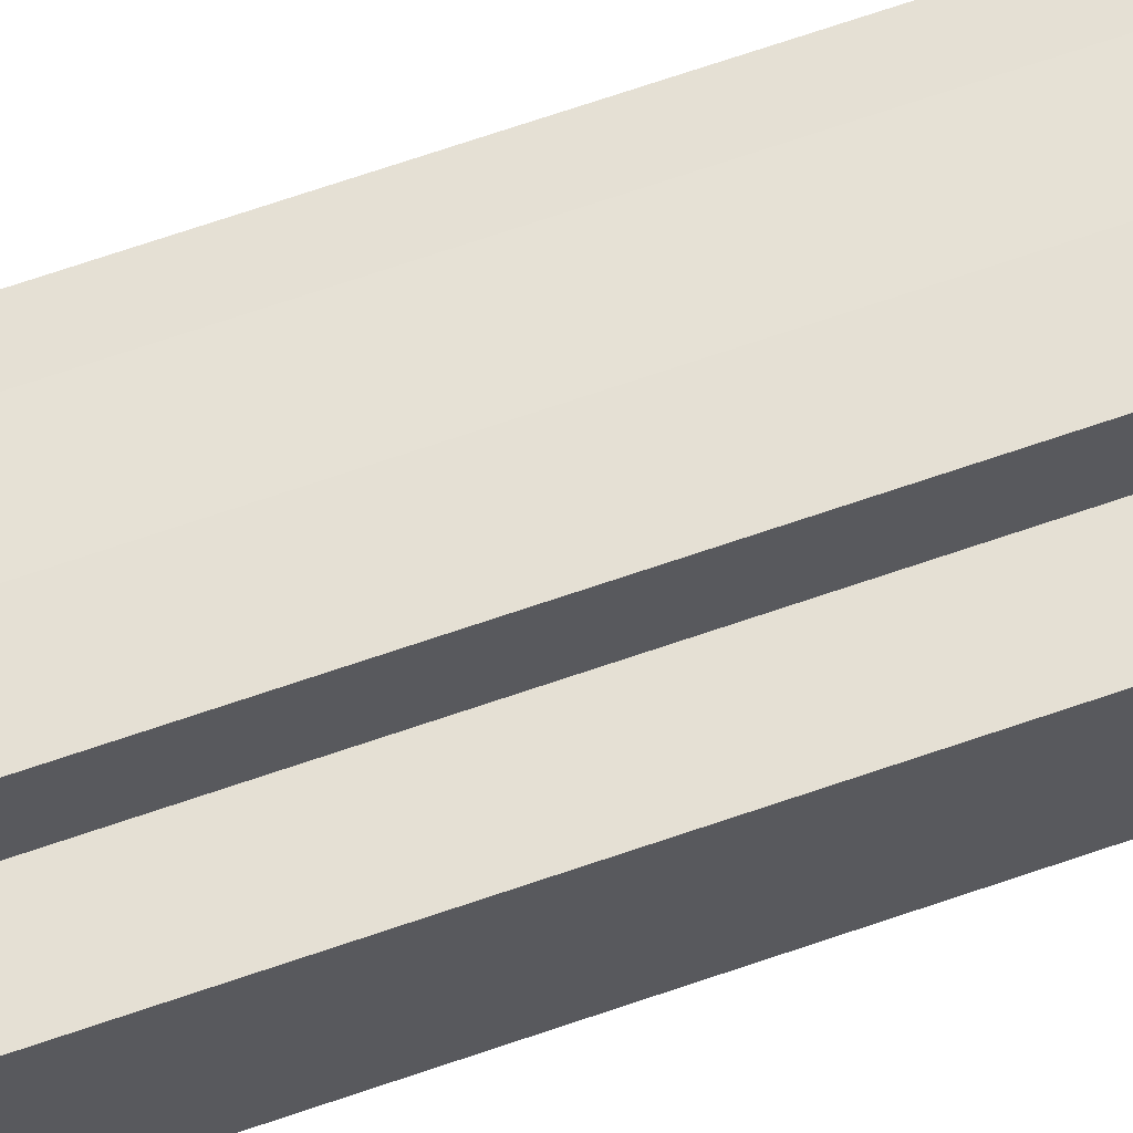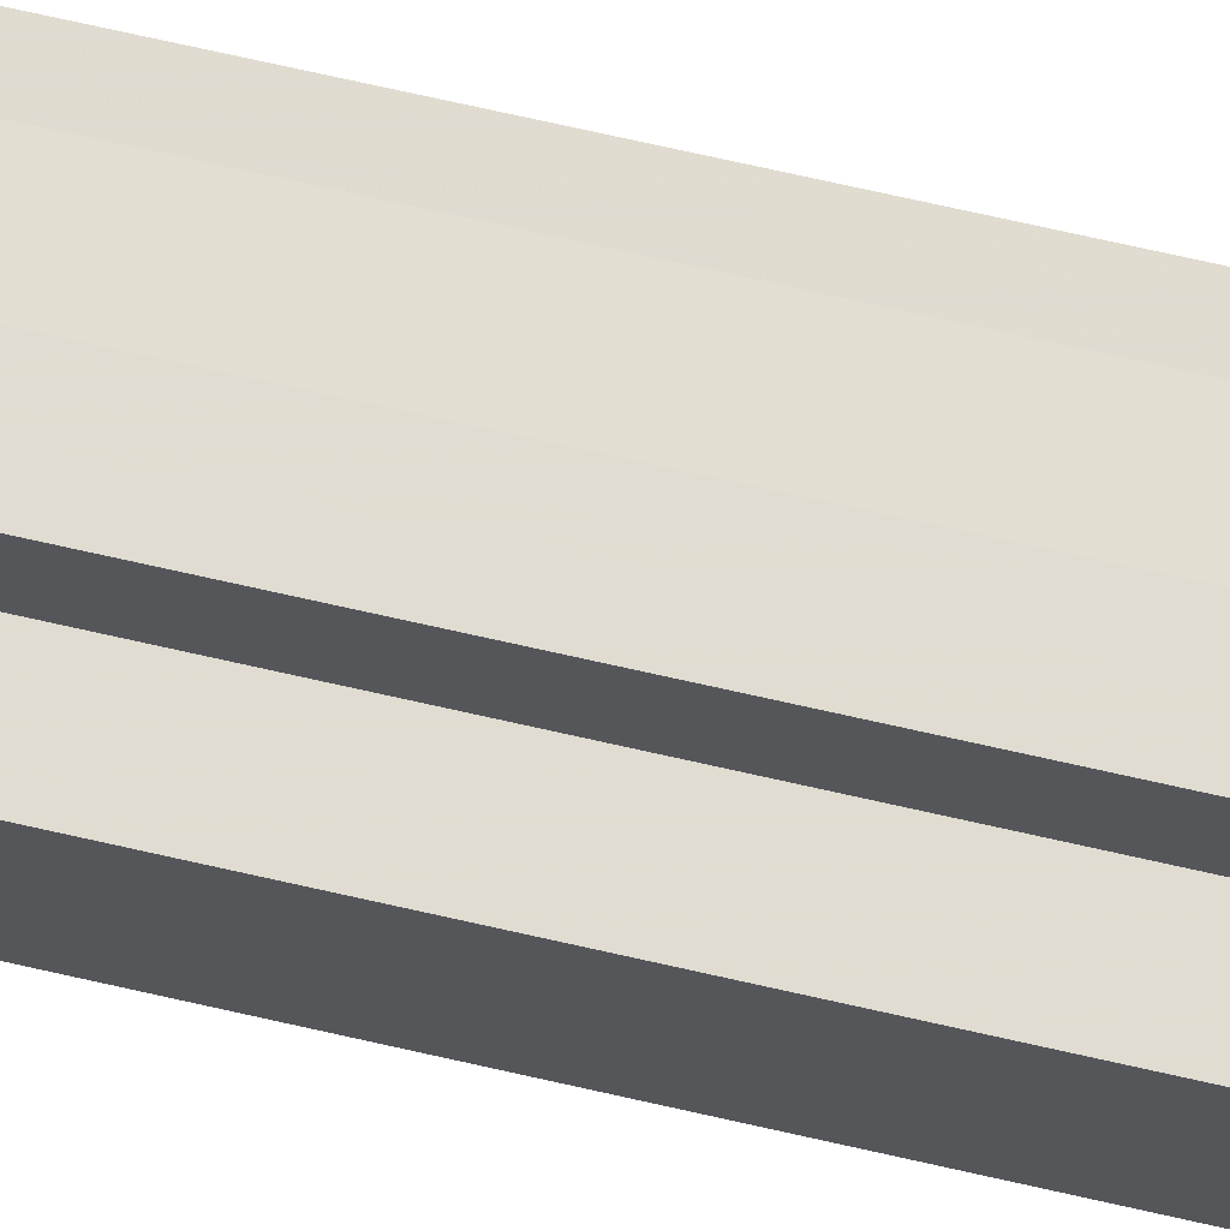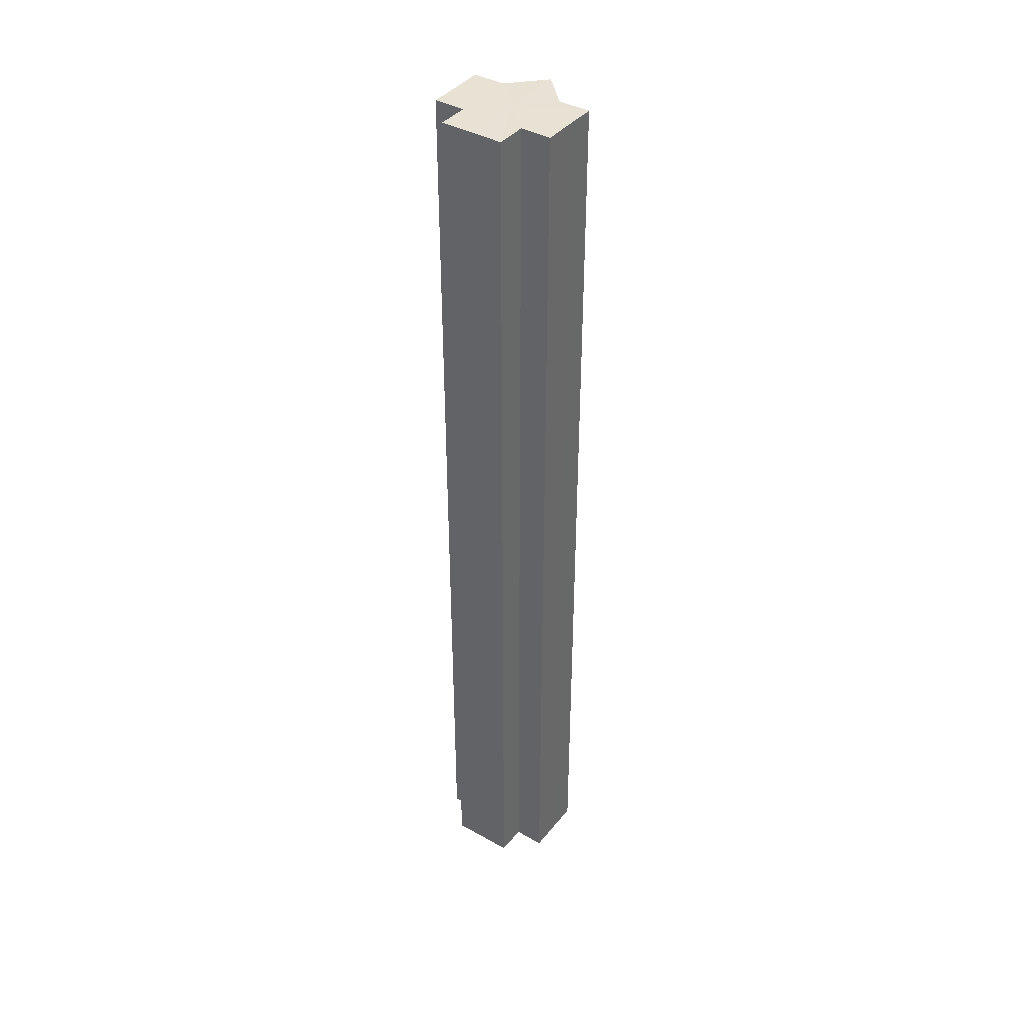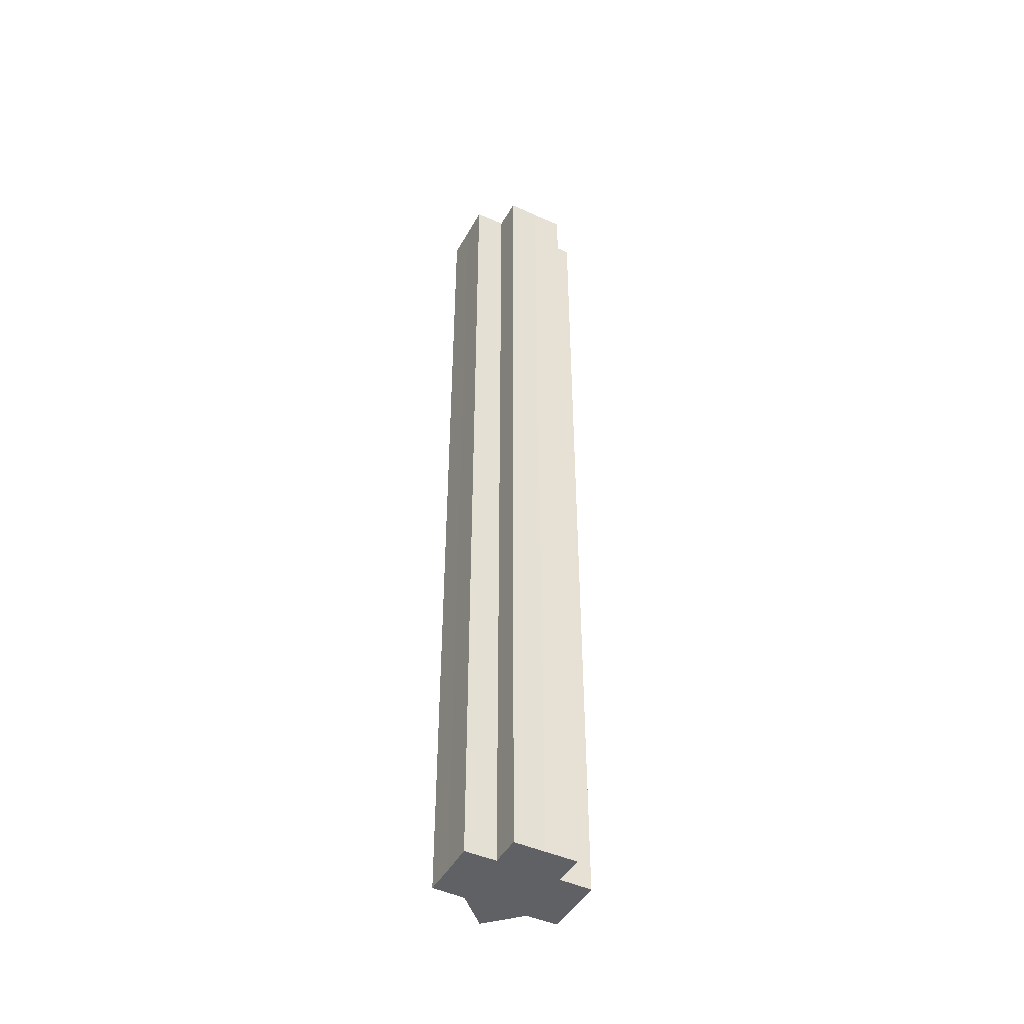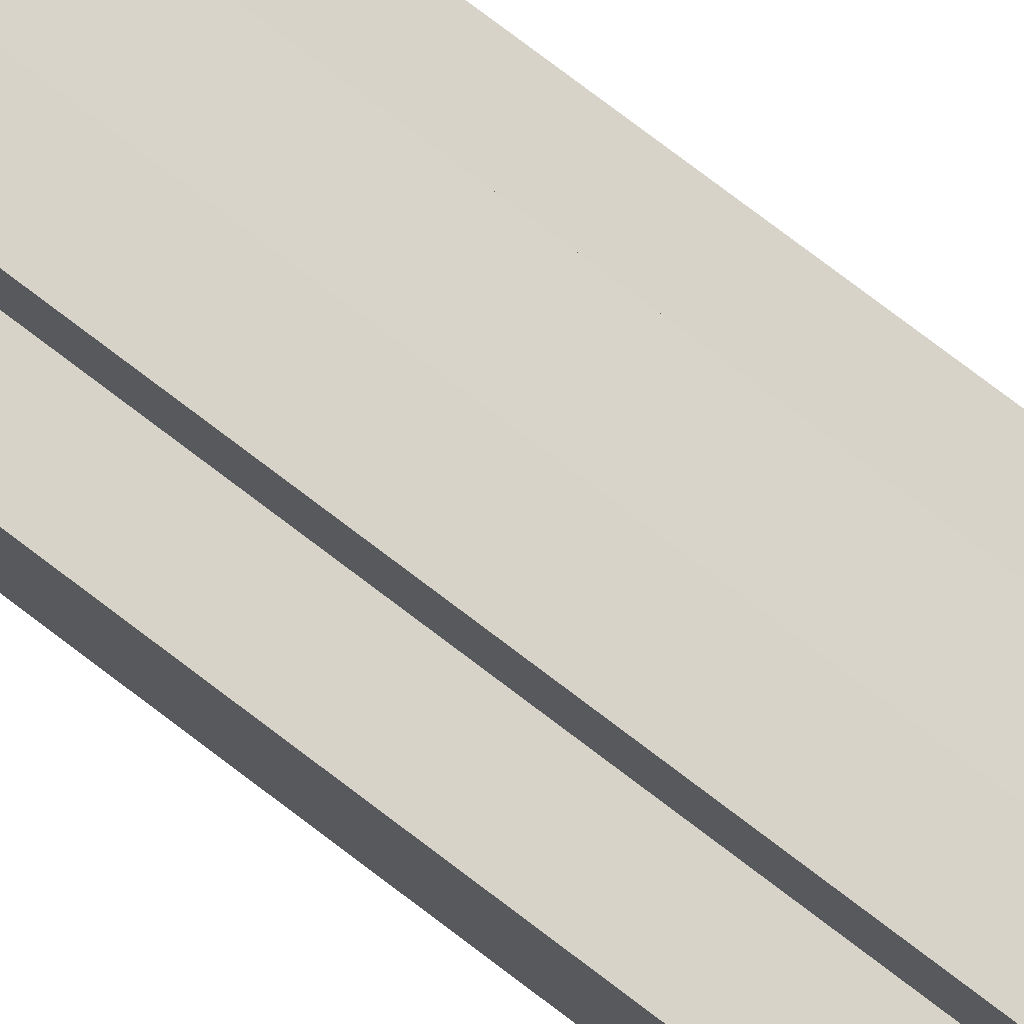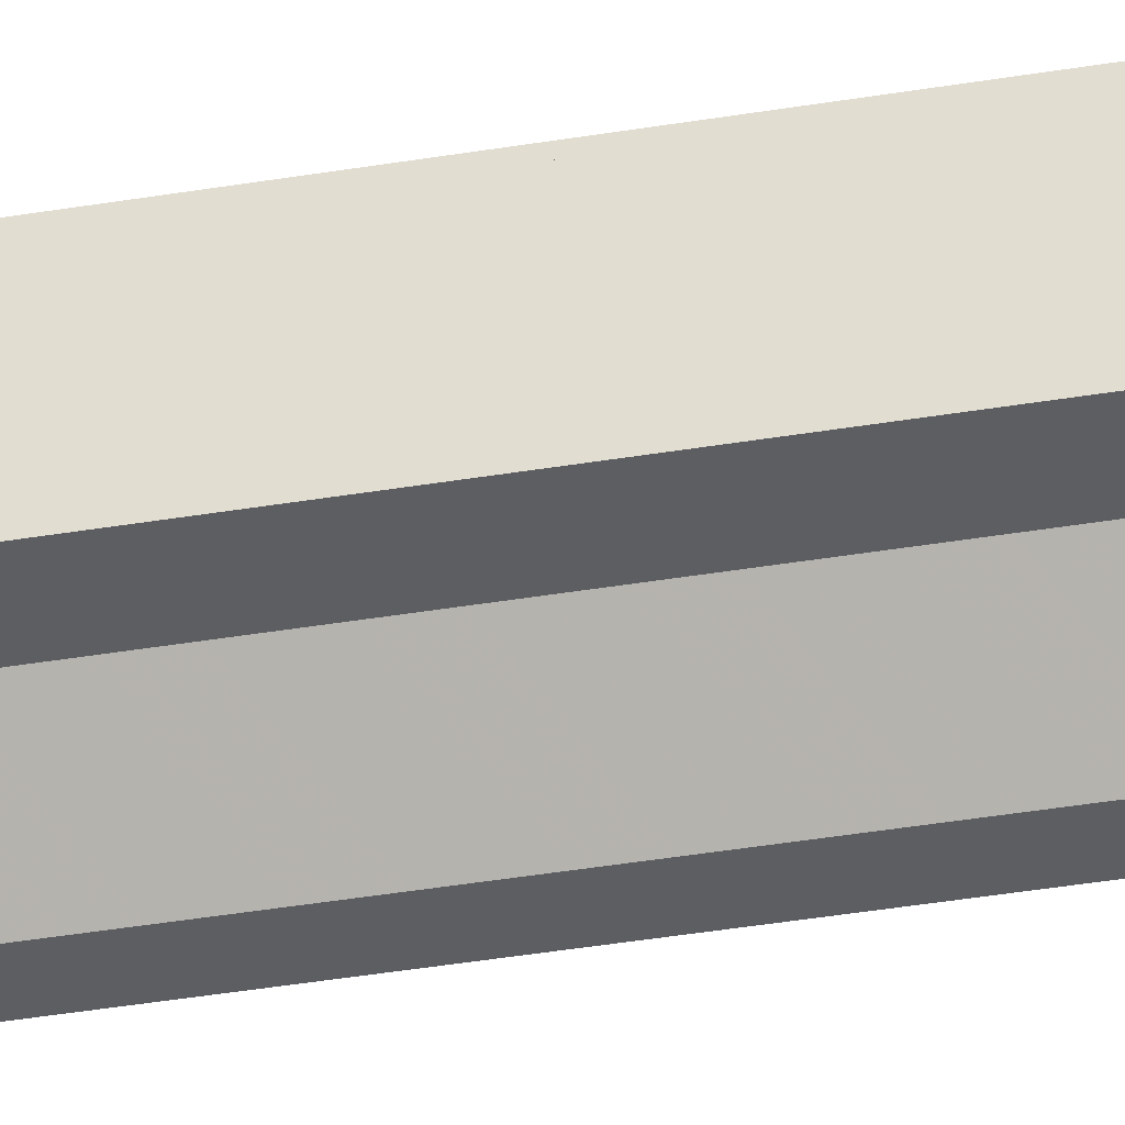
<metadata>
{"format":"obj","ext":"obj","renderer":"f3d","projection":"perspective","resolution":1024,"background":"white","views":[{"elev":65.3,"azim":70.5,"up":"+Y"},{"elev":68.8,"azim":103.0,"up":"+Y"},{"elev":39.9,"azim":-145.2,"up":"+Z"},{"elev":-46.0,"azim":152.5,"up":"+Z"},{"elev":76.3,"azim":-52.7,"up":"+Y"},{"elev":-38.0,"azim":-77.8,"up":"+Y"}]}
</metadata>
<code>
o 21547
v 2233 1872 8.618
v 2233 1872 8.618
v 2233 1872 8.923
v 2233 1872 8.618
v 2233 1872 8.923
v 2233 1872 8.618
v 2233 1872 8.923
v 2233 1872 8.618
v 2233 1872 8.923
v 2233 1872 8.618
v 2233 1872 8.618
v 2233 1872 8.618
v 2233 1872 8.923
v 2233 1872 8.923
v 2233 1872 8.618
v 2233 1872 8.618
v 2233 1872 8.618
v 2233 1872 8.923
v 2233 1872 8.923
v 2233 1872 8.618
v 2233 1872 8.618
v 2233 1872 8.618
v 2233 1872 8.618
v 2233 1872 8.923
v 2233 1872 8.923
v 2233 1872 8.618
v 2233 1872 8.923
v 2233 1872 8.618
v 2233 1872 8.618
v 2233 1872 8.618
v 2233 1872 8.618
v 2233 1872 8.923
v 2233 1872 8.618
v 2233 1872 8.923
v 2233 1872 8.923
v 2233 1872 8.618
v 2233 1872 8.923
v 2233 1872 8.618
v 2233 1872 8.618
v 2233 1872 8.618
v 2233 1872 8.618
v 2233 1872 8.923
v 2233 1872 8.618
v 2233 1872 8.923
v 2233 1872 8.923
v 2233 1872 8.618
v 2233 1872 8.923
v 2233 1872 8.618
v 2233 1872 8.618
v 2233 1872 8.618
v 2233 1872 8.618
v 2233 1872 8.618
v 2233 1872 8.923
v 2233 1872 8.923
v 2233 1872 8.923
v 2233 1872 8.618
v 2233 1872 8.923
v 2233 1872 8.618
v 2233 1872 8.618
v 2233 1872 8.923
v 2233 1872 8.923
v 2233 1872 8.618
v 2233 1872 8.618
v 2233 1872 8.923
v 2233 1872 8.923
v 2233 1872 8.618
v 2233 1872 8.618
v 2233 1872 8.618
v 2233 1872 8.618
v 2233 1872 8.618
v 2233 1872 8.923
v 2233 1872 8.923
v 2233 1872 8.923
v 2233 1872 8.923
v 2233 1872 8.923
v 2233 1872 8.923
v 2233 1872 8.923
v 2233 1872 8.923
v 2233 1872 8.923
v 2233 1872 8.923
v 2233 1872 8.923
v 2233 1872 8.923
v 2233 1872 8.923
v 2233 1872 8.923
v 2233 1872 8.923
v 2233 1872 8.923
f 1 2 3
f 4 1 5
f 5 6 7
f 7 8 9
f 10 8 11
f 10 12 8
f 13 12 14
f 15 16 13
f 10 17 12
f 18 17 19
f 20 21 18
f 10 22 17
f 10 23 22
f 24 23 25
f 10 26 23
f 27 28 24
f 29 30 27
f 30 31 32
f 10 33 26
f 34 33 35
f 10 36 33
f 37 38 34
f 39 40 37
f 40 41 42
f 10 43 36
f 44 43 45
f 10 46 43
f 47 48 44
f 10 49 46
f 50 51 47
f 51 52 53
f 54 49 55
f 10 56 49
f 57 58 54
f 10 59 56
f 10 11 59
f 60 56 61
f 62 63 60
f 64 59 65
f 66 67 64
f 68 69 57
f 69 70 71
f 72 73 74
f 72 75 73
f 72 74 76
f 72 77 75
f 72 76 78
f 72 79 77
f 72 78 80
f 72 81 79
f 72 80 82
f 72 83 81
f 72 82 84
f 72 85 83
f 72 84 86
f 72 86 85

</code>
